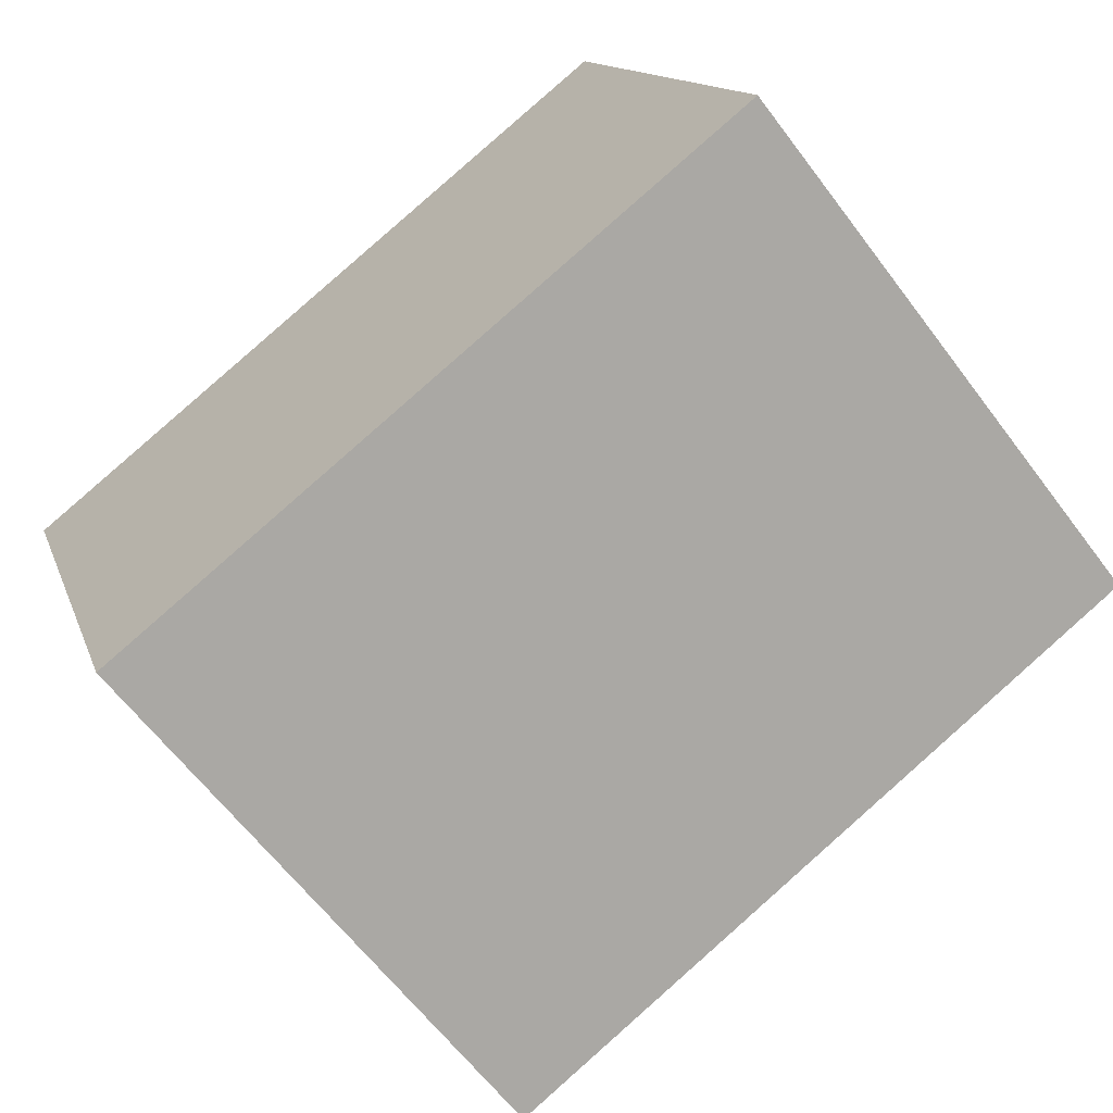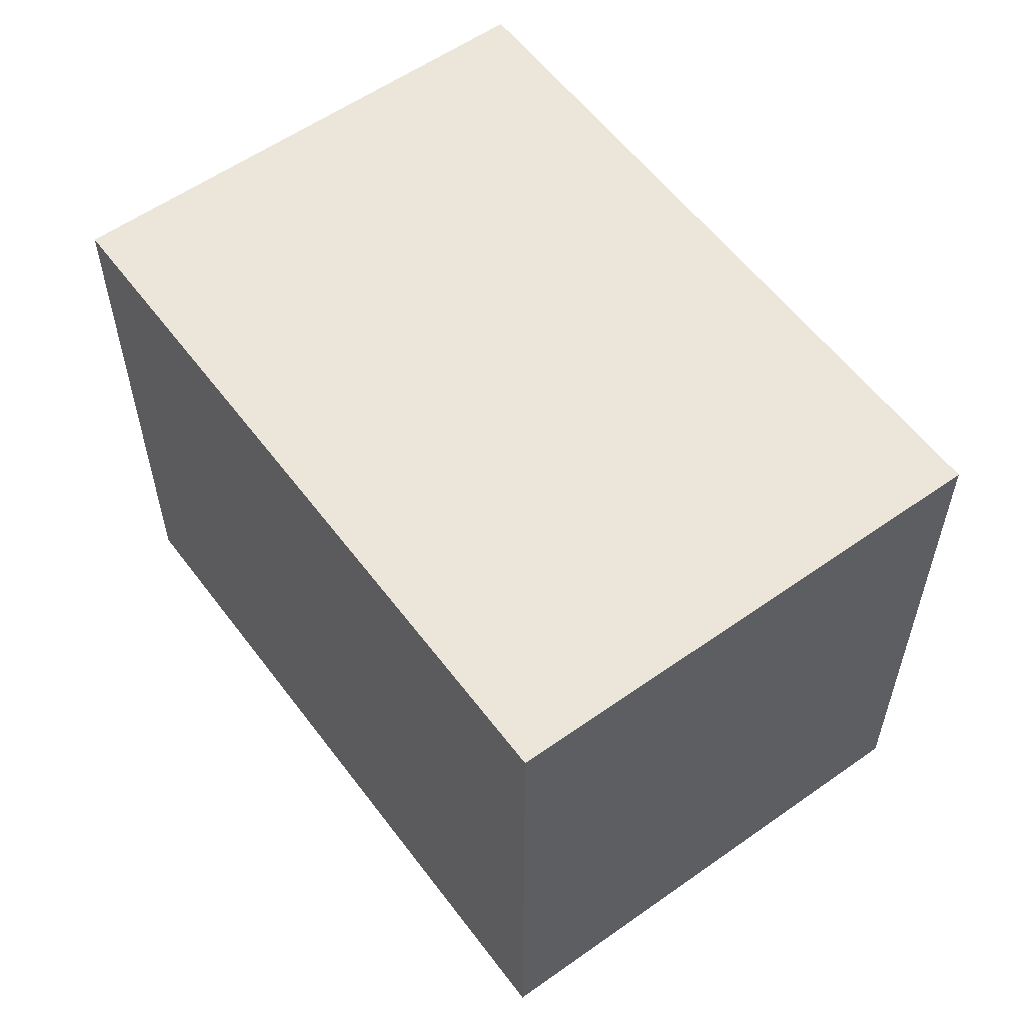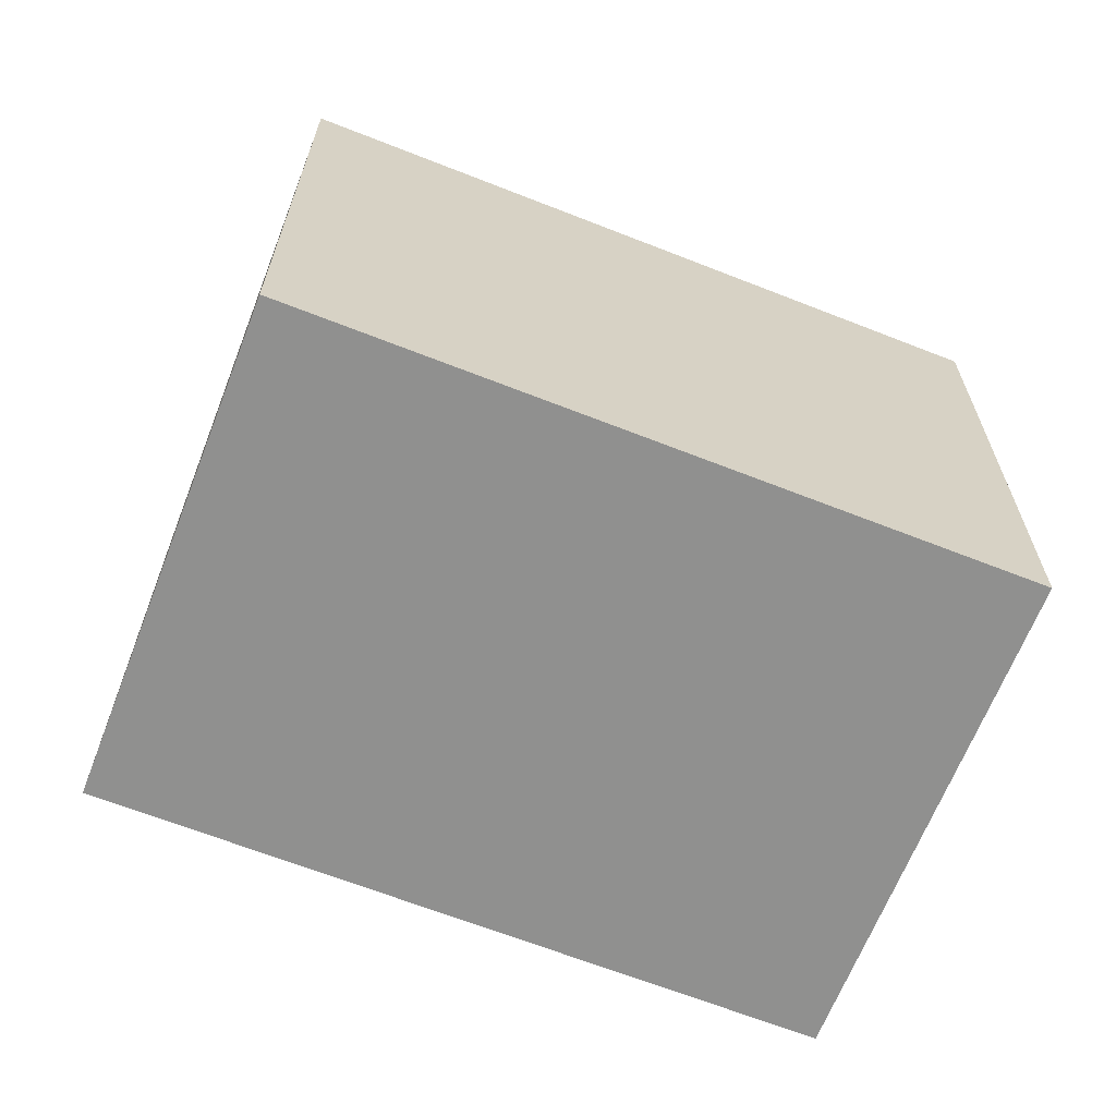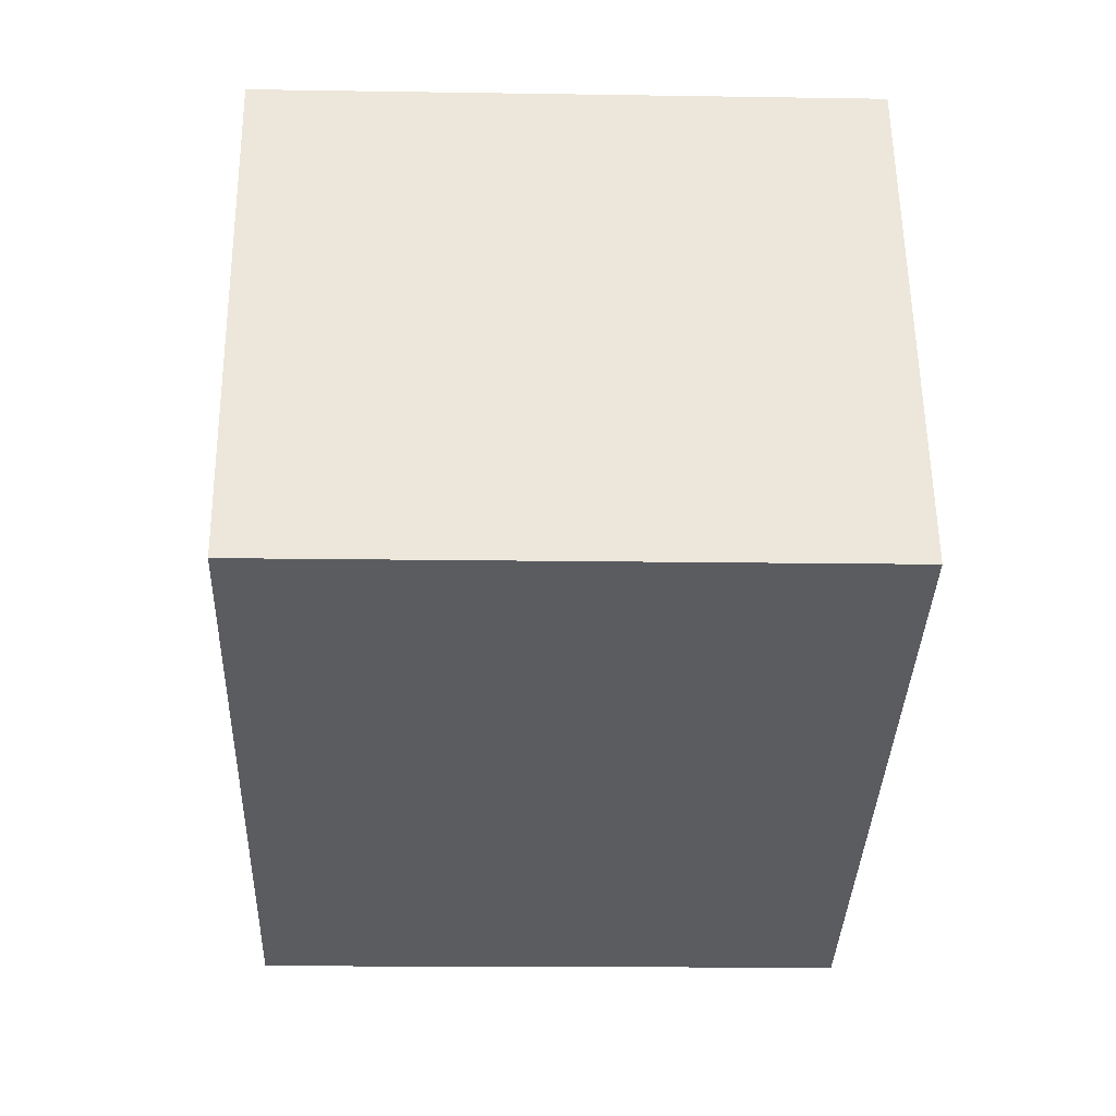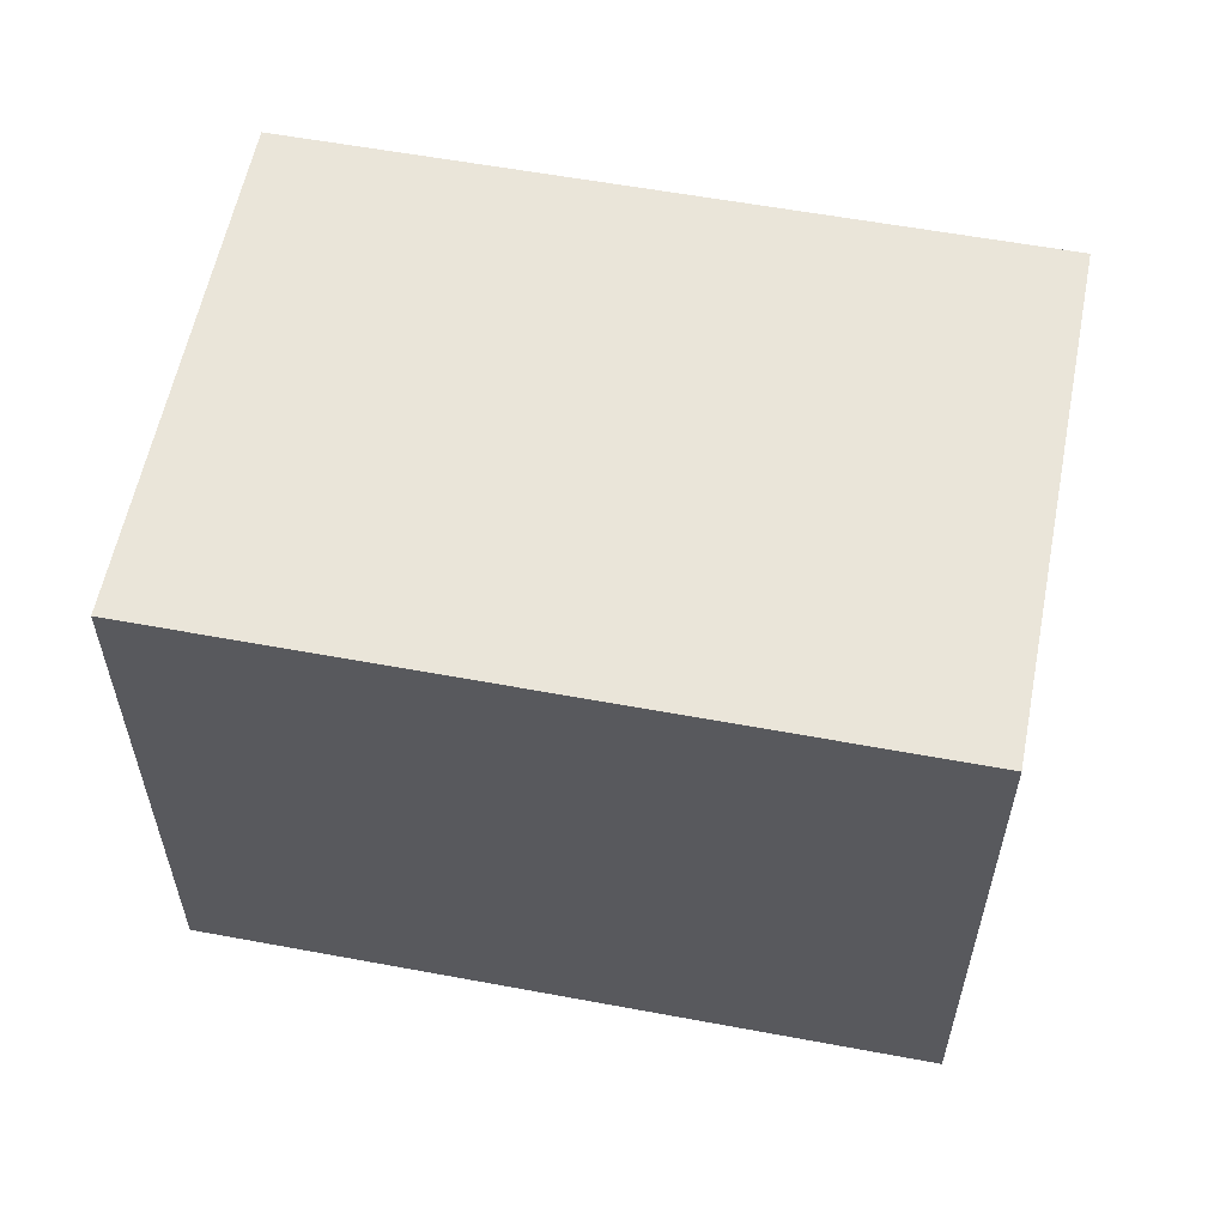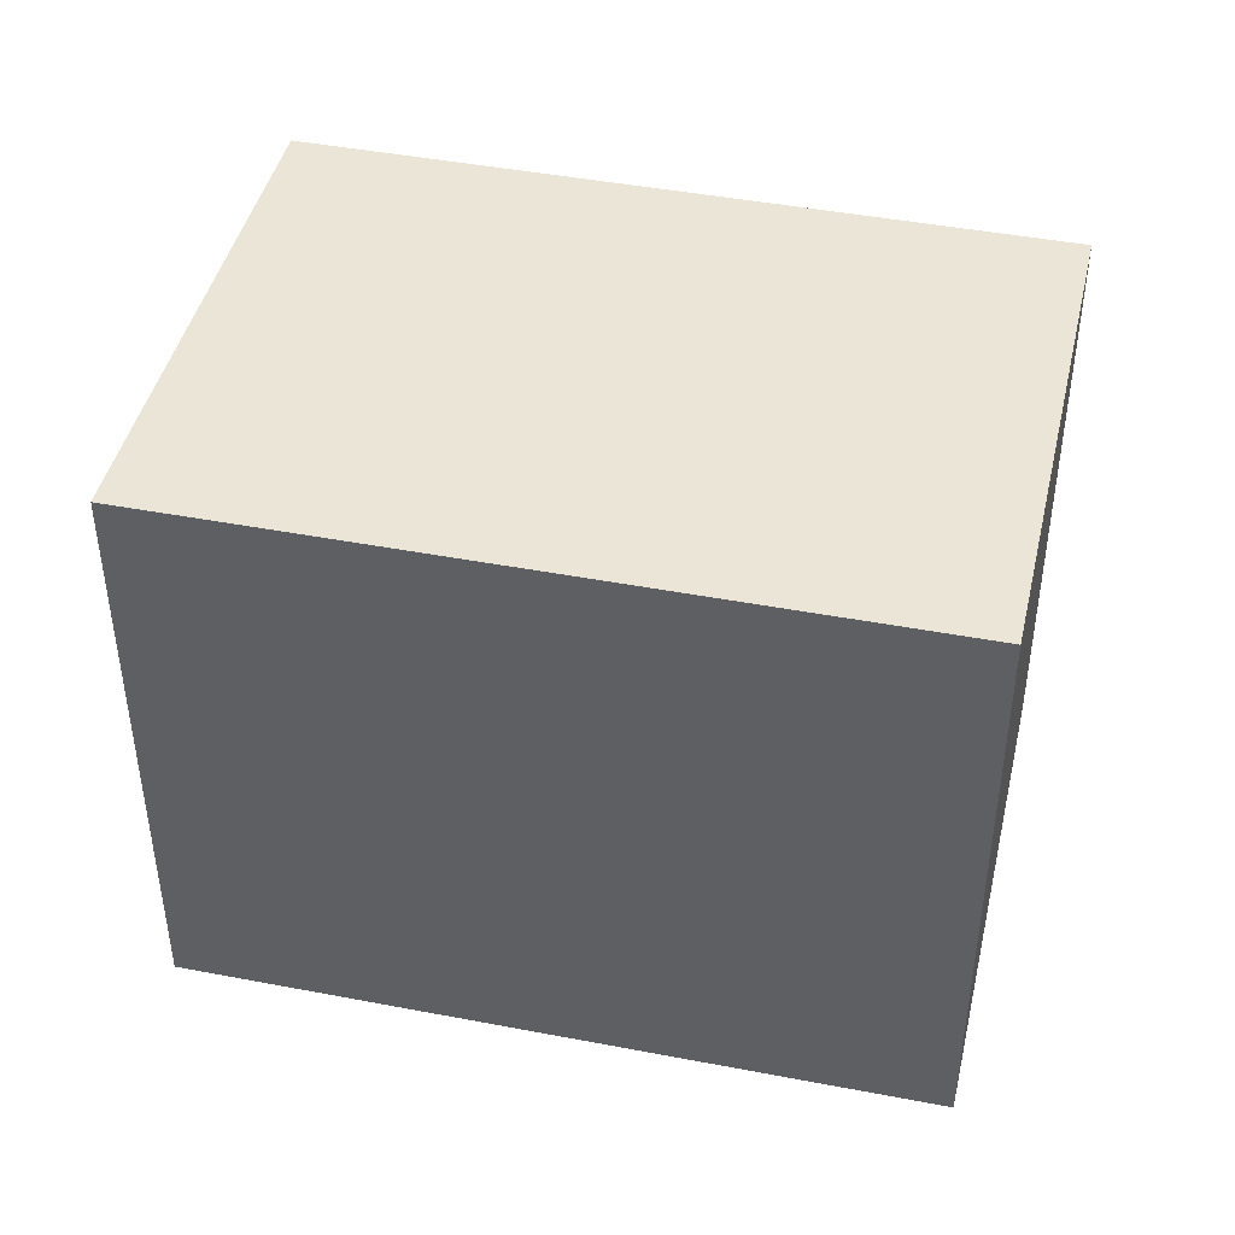
<metadata>
{"format":"obj","ext":"obj","renderer":"f3d","projection":"perspective","resolution":1024,"background":"white","views":[{"elev":-63.3,"azim":-143.0,"up":"+Z"},{"elev":57.6,"azim":-106.2,"up":"+Y"},{"elev":-65.5,"azim":178.7,"up":"+Y"},{"elev":-14.4,"azim":-92.0,"up":"+Z"},{"elev":58.4,"azim":-148.8,"up":"+Y"},{"elev":44.1,"azim":33.0,"up":"+Y"}]}
</metadata>
<code>
v  0 6.054 3.707e-16
v  8.978 6.054 2.352
v  7.161 6.054 -2.65
v  1.915 6.054 4.978
v  1.831 6.054 5.009
v  8.978 -1.44e-16 2.352
v  7.161 1.623e-16 -2.65
v  0 0 0
v  1.831 -3.067e-16 5.009
v  1.915 -3.048e-16 4.978
g defaultobject
f 1 2 3
f 2 1 4
f 4 1 5
f 6 3 2
f 3 6 7
f 7 1 3
f 1 7 8
f 8 5 1
f 5 8 9
f 4 6 2
f 6 4 5
f 6 5 10
f 10 5 9
f 6 8 7
f 8 6 10
f 8 10 9

</code>
